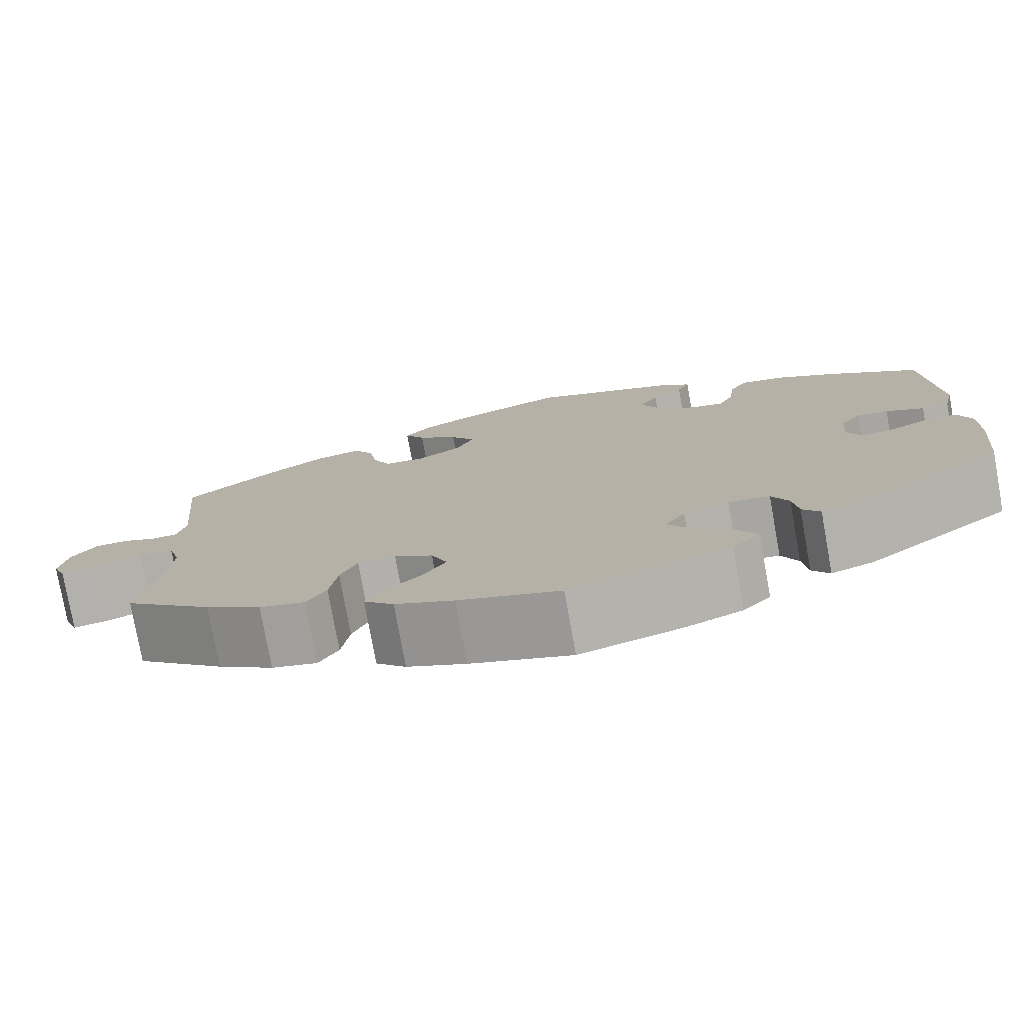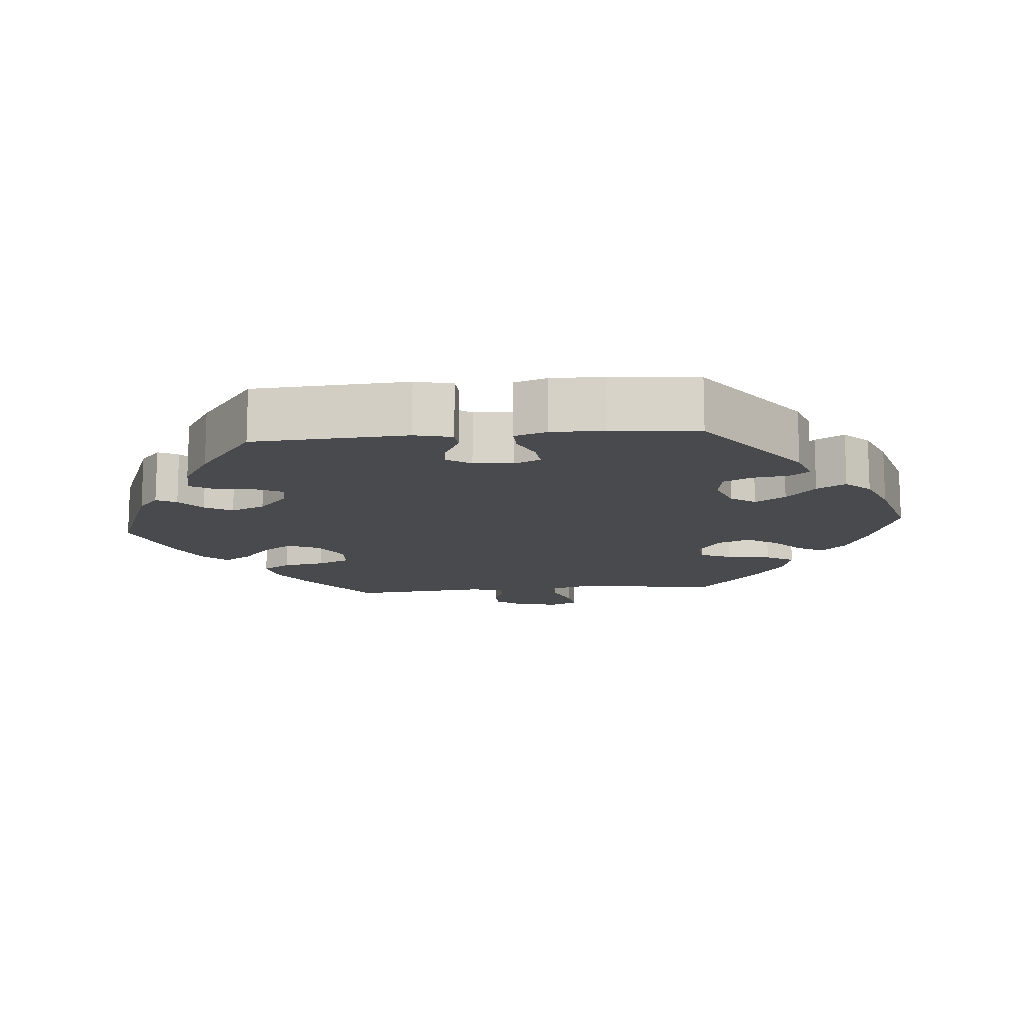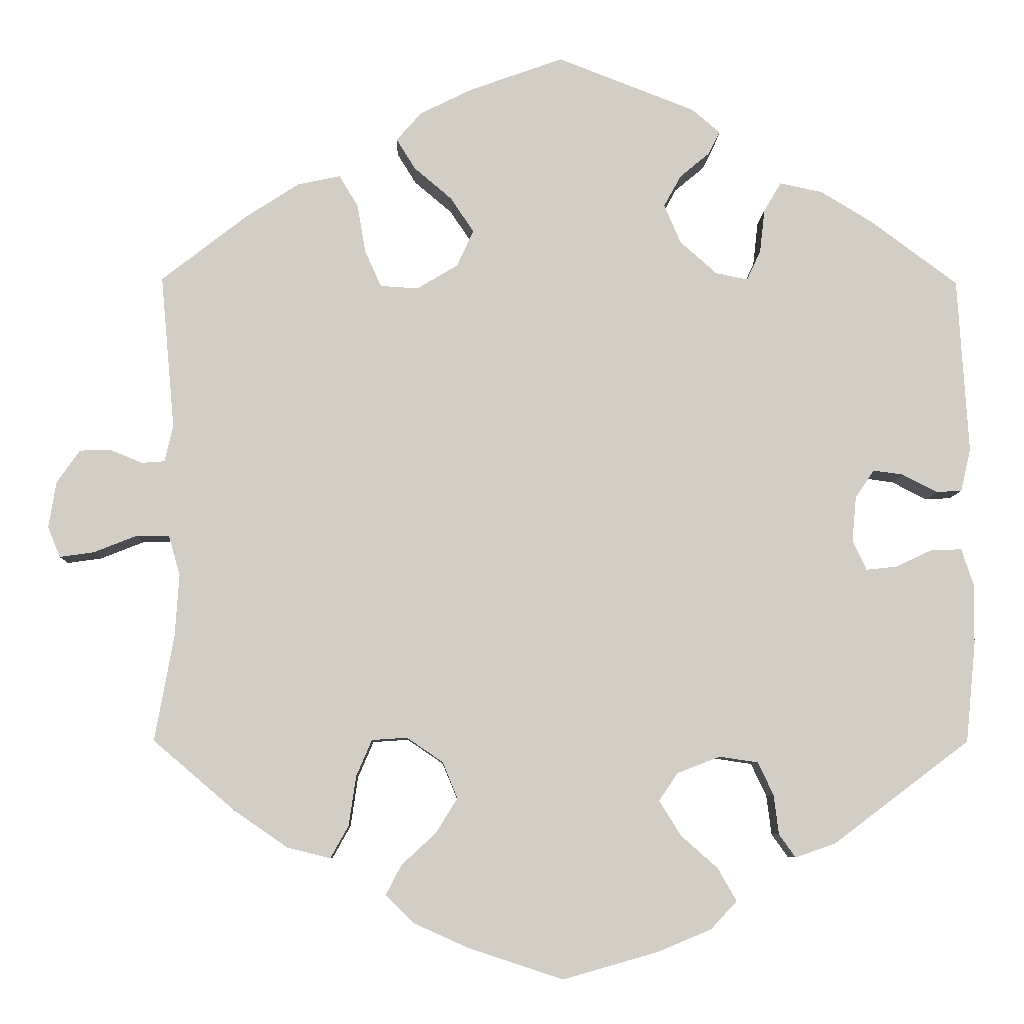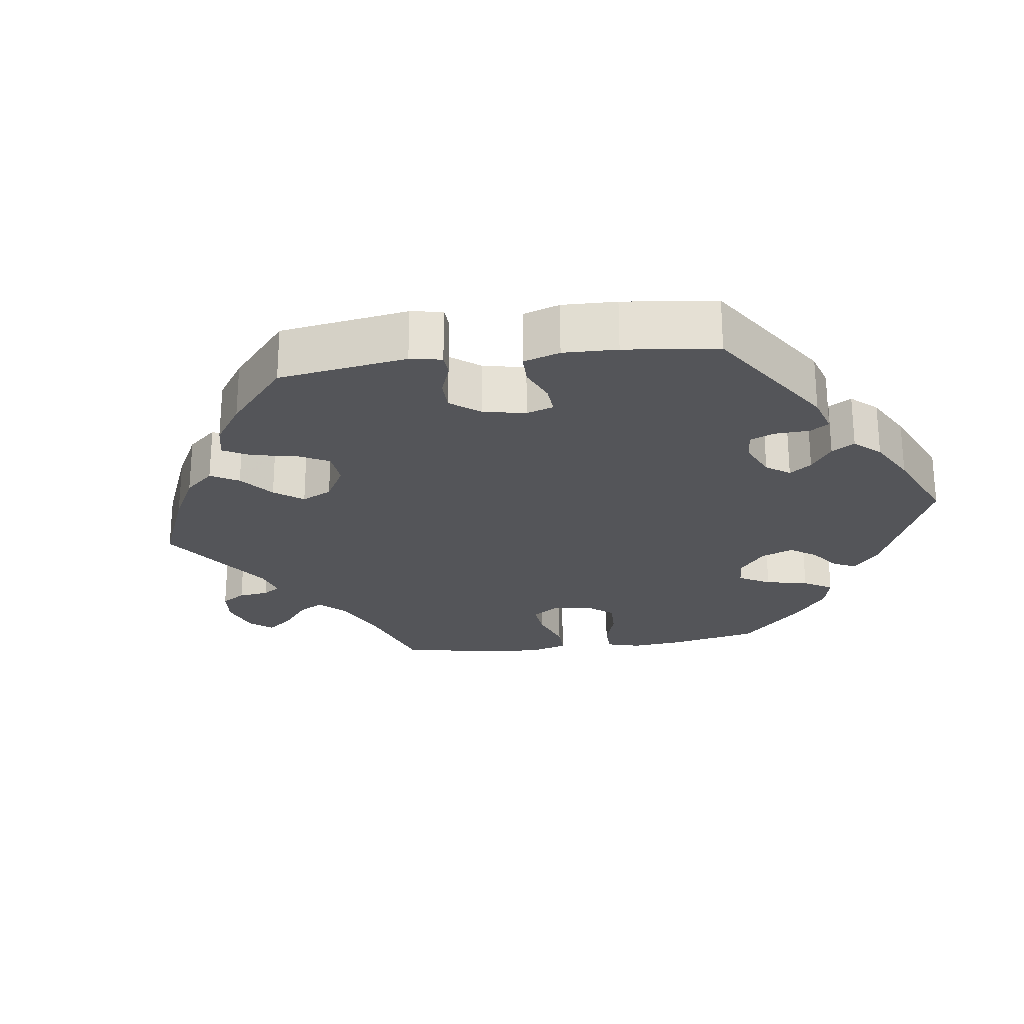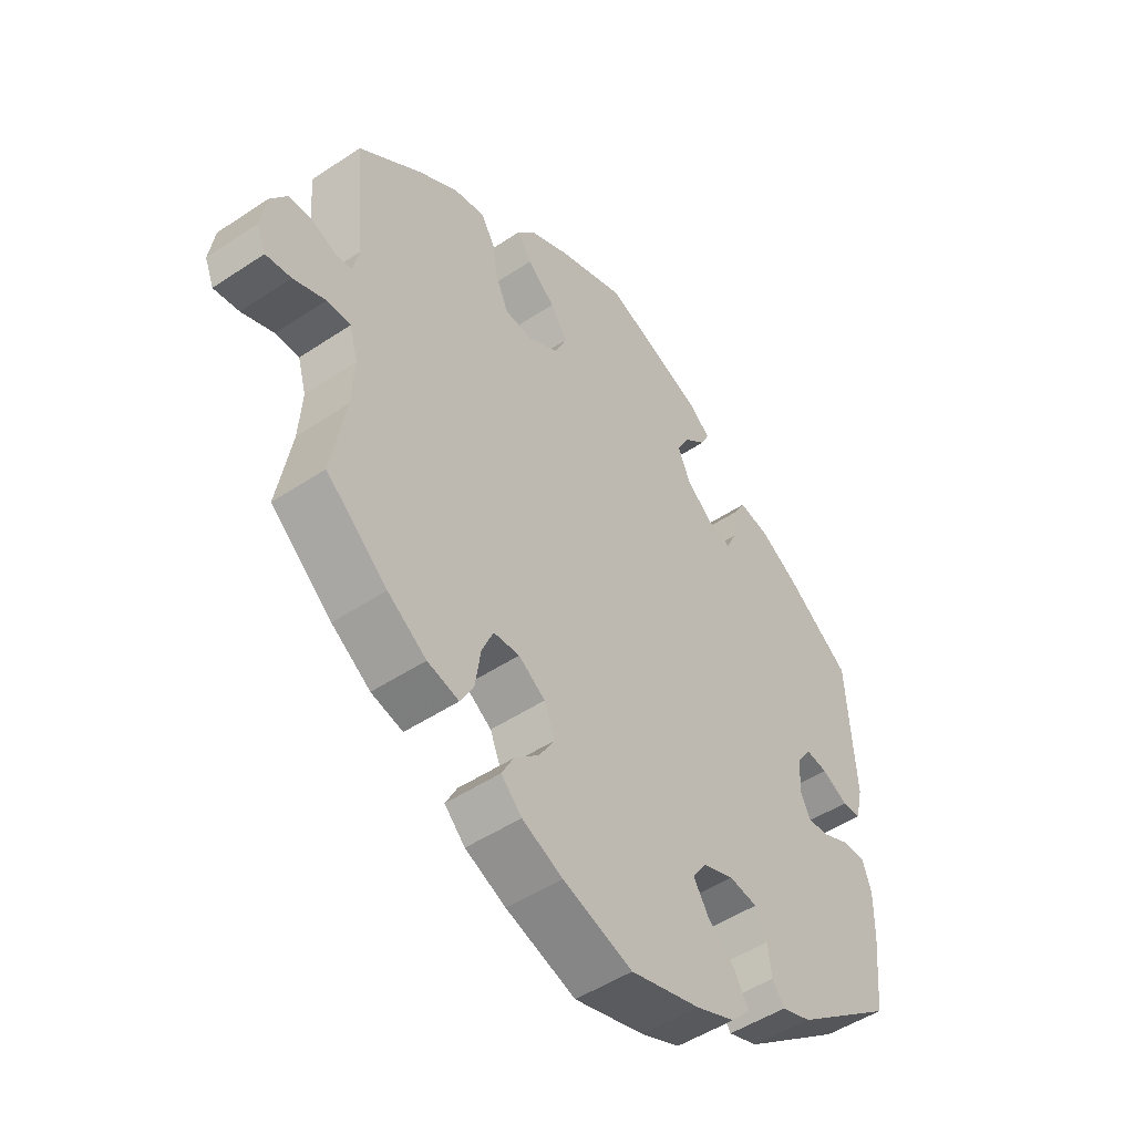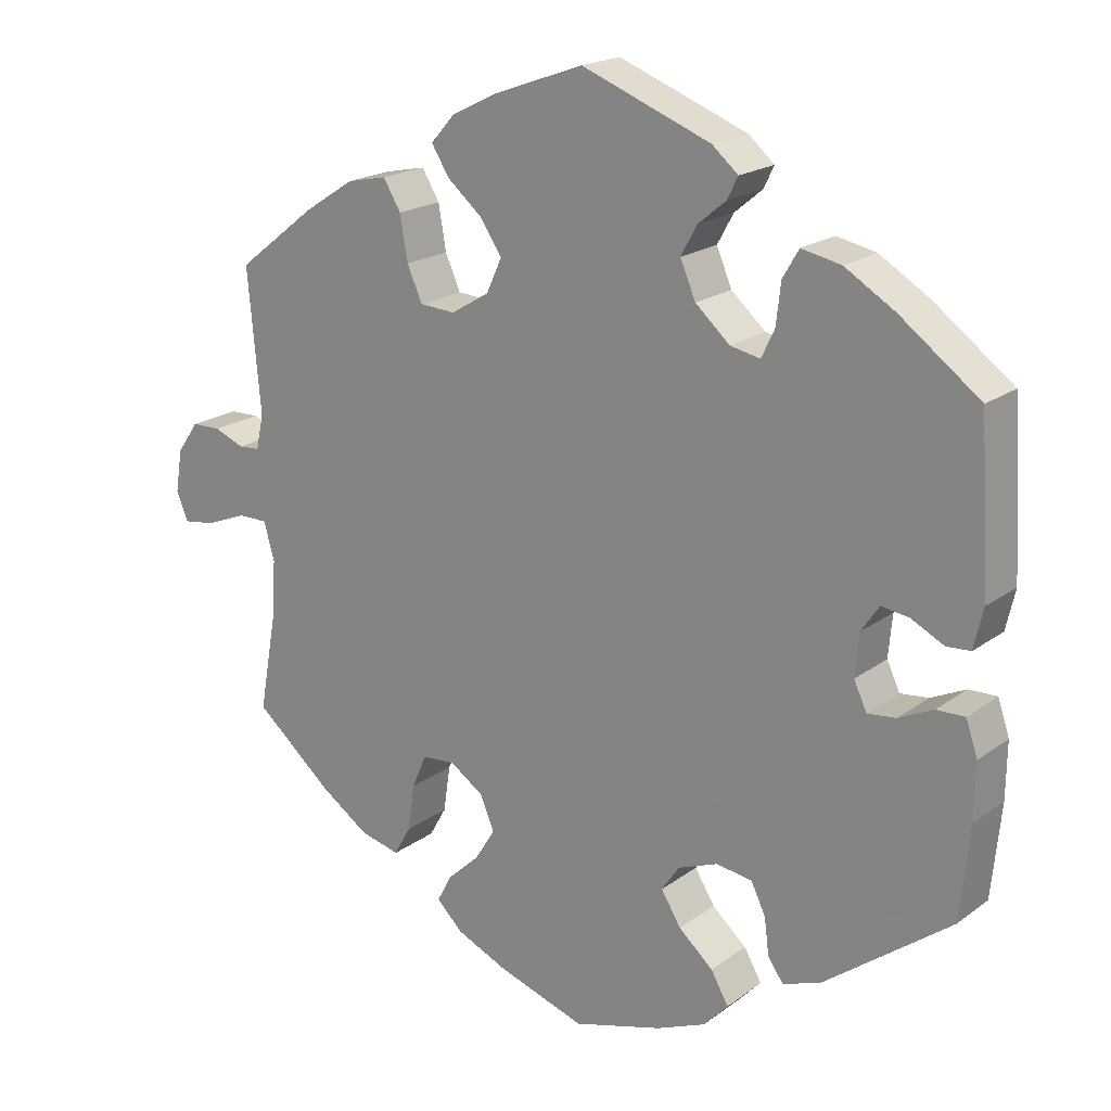
<metadata>
{"format":"obj","ext":"obj","renderer":"f3d","projection":"perspective","resolution":1024,"background":"white","views":[{"elev":-77.5,"azim":10.2,"up":"+Z"},{"elev":-13.3,"azim":94.9,"up":"+Y"},{"elev":-7.3,"azim":-1.6,"up":"+Z"},{"elev":-24.6,"azim":37.7,"up":"+Y"},{"elev":-49.2,"azim":-53.5,"up":"+Z"},{"elev":19.5,"azim":36.8,"up":"+Z"}]}
</metadata>
<code>
v -0.478 0.07 -0.16
v -0.473 0.07 -0.084
v -0.487 0.07 -0.035
v -0.526 0.07 -0.035
v -0.579 0.07 -0.056
v -0.621 0.07 -0.062
v -0.636 0.07 -0.025
v -0.627 0.07 0.031
v -0.599 0.07 0.071
v -0.561 0.07 0.072
v -0.522 0.07 0.056
v -0.494 0.07 0.058
v -0.484 0.07 0.103
v -0.501 0.07 0.289
v -0.397 0.07 0.37
v -0.332 0.07 0.412
v -0.28 0.07 0.423
v -0.257 0.07 0.385
v -0.247 0.07 0.327
v -0.227 0.07 0.282
v -0.181 0.07 0.279
v -0.131 0.07 0.309
v -0.111 0.07 0.353
v -0.139 0.07 0.395
v -0.185 0.07 0.434
v -0.208 0.07 0.471
v -0.177 0.07 0.506
v -0.114 0.07 0.537
v 0 0.07 0.578
v 0.168 0.07 0.513
v 0.202 0.07 0.484
v 0.188 0.07 0.456
v 0.152 0.07 0.426
v 0.131 0.07 0.388
v 0.151 0.07 0.341
v 0.196 0.07 0.301
v 0.235 0.07 0.293
v 0.252 0.07 0.329
v 0.258 0.07 0.382
v 0.279 0.07 0.418
v 0.331 0.07 0.407
v 0.395 0.07 0.368
v 0.5 0.07 0.29
v 0.513 0.07 0.077
v 0.501 0.07 0.025
v 0.47 0.07 0.023
v 0.427 0.07 0.045
v 0.391 0.07 0.05
v 0.368 0.07 0.016
v 0.363 0.07 -0.039
v 0.38 0.07 -0.075
v 0.417 0.07 -0.071
v 0.462 0.07 -0.05
v 0.499 0.07 -0.049
v 0.514 0.07 -0.094
v 0.513 0.07 -0.167
v 0.501 0.07 -0.288
v 0.335 0.07 -0.413
v 0.286 0.07 -0.43
v 0.266 0.07 -0.402
v 0.26 0.07 -0.354
v 0.241 0.07 -0.314
v 0.194 0.07 -0.307
v 0.142 0.07 -0.327
v 0.119 0.07 -0.361
v 0.145 0.07 -0.403
v 0.19 0.07 -0.443
v 0.213 0.07 -0.483
v 0.181 0.07 -0.517
v 0.116 0.07 -0.544
v 0 0.07 -0.577
v -0.115 0.07 -0.539
v -0.182 0.07 -0.509
v -0.216 0.07 -0.475
v -0.197 0.07 -0.439
v -0.155 0.07 -0.4
v -0.129 0.07 -0.358
v -0.147 0.07 -0.314
v -0.191 0.07 -0.284
v -0.234 0.07 -0.287
v -0.253 0.07 -0.331
v -0.262 0.07 -0.392
v -0.284 0.07 -0.431
v -0.336 0.07 -0.418
v -0.4 0.07 -0.374
v -0.501 0.07 -0.288
v -0.478 0 -0.16
v -0.473 0 -0.084
v -0.487 0 -0.035
v -0.526 0 -0.035
v -0.579 0 -0.056
v -0.621 0 -0.062
v -0.636 0 -0.025
v -0.627 0 0.031
v -0.599 0 0.071
v -0.561 0 0.072
v -0.522 0 0.056
v -0.494 0 0.058
v -0.484 0 0.103
v -0.501 0 0.289
v -0.397 0 0.37
v -0.332 0 0.412
v -0.28 0 0.423
v -0.257 0 0.385
v -0.247 0 0.327
v -0.227 0 0.282
v -0.181 0 0.279
v -0.131 0 0.309
v -0.111 0 0.353
v -0.139 0 0.395
v -0.185 0 0.434
v -0.208 0 0.471
v -0.177 0 0.506
v -0.114 0 0.537
v 0 0 0.578
v 0.168 0 0.513
v 0.202 0 0.484
v 0.188 0 0.456
v 0.152 0 0.426
v 0.131 0 0.388
v 0.151 0 0.341
v 0.196 0 0.301
v 0.235 0 0.293
v 0.252 0 0.329
v 0.258 0 0.382
v 0.279 0 0.418
v 0.331 0 0.407
v 0.395 0 0.368
v 0.5 0 0.29
v 0.513 0 0.077
v 0.501 0 0.025
v 0.47 0 0.023
v 0.427 0 0.045
v 0.391 0 0.05
v 0.368 0 0.016
v 0.363 0 -0.039
v 0.38 0 -0.075
v 0.417 0 -0.071
v 0.462 0 -0.05
v 0.499 0 -0.049
v 0.514 0 -0.094
v 0.513 0 -0.167
v 0.501 0 -0.288
v 0.335 0 -0.413
v 0.286 0 -0.43
v 0.266 0 -0.402
v 0.26 0 -0.354
v 0.241 0 -0.314
v 0.194 0 -0.307
v 0.142 0 -0.327
v 0.119 0 -0.361
v 0.145 0 -0.403
v 0.19 0 -0.443
v 0.213 0 -0.483
v 0.181 0 -0.517
v 0.116 0 -0.544
v 0 0 -0.577
v -0.115 0 -0.539
v -0.182 0 -0.509
v -0.216 0 -0.475
v -0.197 0 -0.439
v -0.155 0 -0.4
v -0.129 0 -0.358
v -0.147 0 -0.314
v -0.191 0 -0.284
v -0.234 0 -0.287
v -0.253 0 -0.331
v -0.262 0 -0.392
v -0.284 0 -0.431
v -0.336 0 -0.418
v -0.4 0 -0.374
v -0.501 0 -0.288
f 85 86 1
f 84 85 1 2
f 81 82 83 84
f 80 81 84 2
f 79 80 2 3
f 78 79 3
f 73 74 75 76
f 73 76 77
f 72 73 77
f 71 72 77
f 70 71 77 78
f 66 67 68 69
f 65 66 69 70
f 58 59 60 61
f 58 61 62
f 57 58 62
f 56 57 62 63
f 52 53 54 55
f 51 52 55 56
f 44 45 46 47
f 44 47 48
f 43 44 48
f 42 43 48 49
f 38 39 40 41
f 37 38 41 42
f 30 31 32 33
f 30 33 34
f 29 30 34
f 28 29 34 35
f 24 25 26 27
f 23 24 27 28
f 16 17 18 19
f 16 19 20
f 13 14 15 16
f 12 13 16 20
f 8 9 10 11
f 8 11 12
f 7 8 12
f 4 5 6 7
f 3 4 7 12
f 78 3 12 20
f 65 70 78 20
f 51 56 63 64
f 50 51 64
f 42 49 50 64
f 37 42 64 65
f 36 37 65
f 23 28 35 36
f 22 23 36 65
f 21 22 65
f 20 21 65
f 87 172 171
f 88 87 171 170
f 170 169 168 167
f 88 170 167 166
f 89 88 166 165
f 89 165 164
f 162 161 160 159
f 163 162 159
f 163 159 158
f 163 158 157
f 164 163 157 156
f 155 154 153 152
f 156 155 152 151
f 147 146 145 144
f 148 147 144
f 148 144 143
f 149 148 143 142
f 141 140 139 138
f 142 141 138 137
f 133 132 131 130
f 134 133 130
f 134 130 129
f 135 134 129 128
f 127 126 125 124
f 128 127 124 123
f 119 118 117 116
f 120 119 116
f 120 116 115
f 121 120 115 114
f 113 112 111 110
f 114 113 110 109
f 105 104 103 102
f 106 105 102
f 102 101 100 99
f 106 102 99 98
f 97 96 95 94
f 98 97 94
f 98 94 93
f 93 92 91 90
f 98 93 90 89
f 106 98 89 164
f 106 164 156 151
f 150 149 142 137
f 150 137 136
f 150 136 135 128
f 151 150 128 123
f 151 123 122
f 122 121 114 109
f 151 122 109 108
f 151 108 107
f 151 107 106
f 1 87 88 2
f 2 88 89 3
f 3 89 90 4
f 4 90 91 5
f 5 91 92 6
f 6 92 93 7
f 7 93 94 8
f 8 94 95 9
f 9 95 96 10
f 10 96 97 11
f 11 97 98 12
f 12 98 99 13
f 13 99 100 14
f 14 100 101 15
f 15 101 102 16
f 16 102 103 17
f 17 103 104 18
f 18 104 105 19
f 19 105 106 20
f 20 106 107 21
f 21 107 108 22
f 22 108 109 23
f 23 109 110 24
f 24 110 111 25
f 25 111 112 26
f 26 112 113 27
f 27 113 114 28
f 28 114 115 29
f 29 115 116 30
f 30 116 117 31
f 31 117 118 32
f 32 118 119 33
f 33 119 120 34
f 34 120 121 35
f 35 121 122 36
f 36 122 123 37
f 37 123 124 38
f 38 124 125 39
f 39 125 126 40
f 40 126 127 41
f 41 127 128 42
f 42 128 129 43
f 43 129 130 44
f 44 130 131 45
f 45 131 132 46
f 46 132 133 47
f 47 133 134 48
f 48 134 135 49
f 49 135 136 50
f 50 136 137 51
f 51 137 138 52
f 52 138 139 53
f 53 139 140 54
f 54 140 141 55
f 55 141 142 56
f 56 142 143 57
f 57 143 144 58
f 58 144 145 59
f 59 145 146 60
f 60 146 147 61
f 61 147 148 62
f 62 148 149 63
f 63 149 150 64
f 64 150 151 65
f 65 151 152 66
f 66 152 153 67
f 67 153 154 68
f 68 154 155 69
f 69 155 156 70
f 70 156 157 71
f 71 157 158 72
f 72 158 159 73
f 73 159 160 74
f 74 160 161 75
f 75 161 162 76
f 76 162 163 77
f 77 163 164 78
f 78 164 165 79
f 79 165 166 80
f 80 166 167 81
f 81 167 168 82
f 82 168 169 83
f 83 169 170 84
f 84 170 171 85
f 85 171 172 86
f 86 172 87 1

</code>
